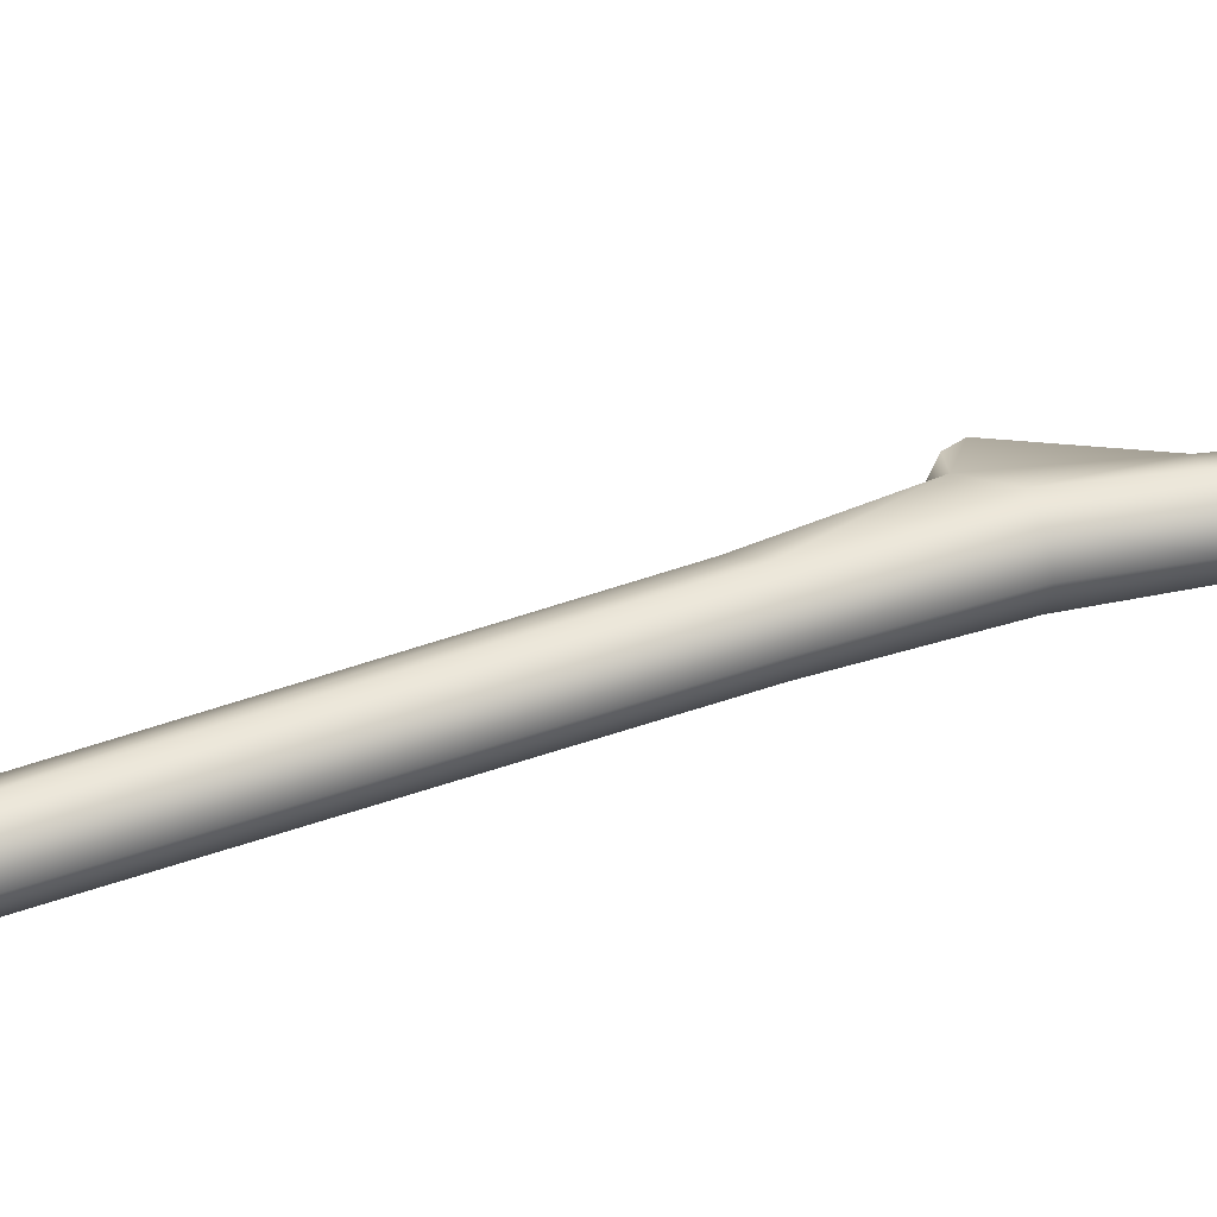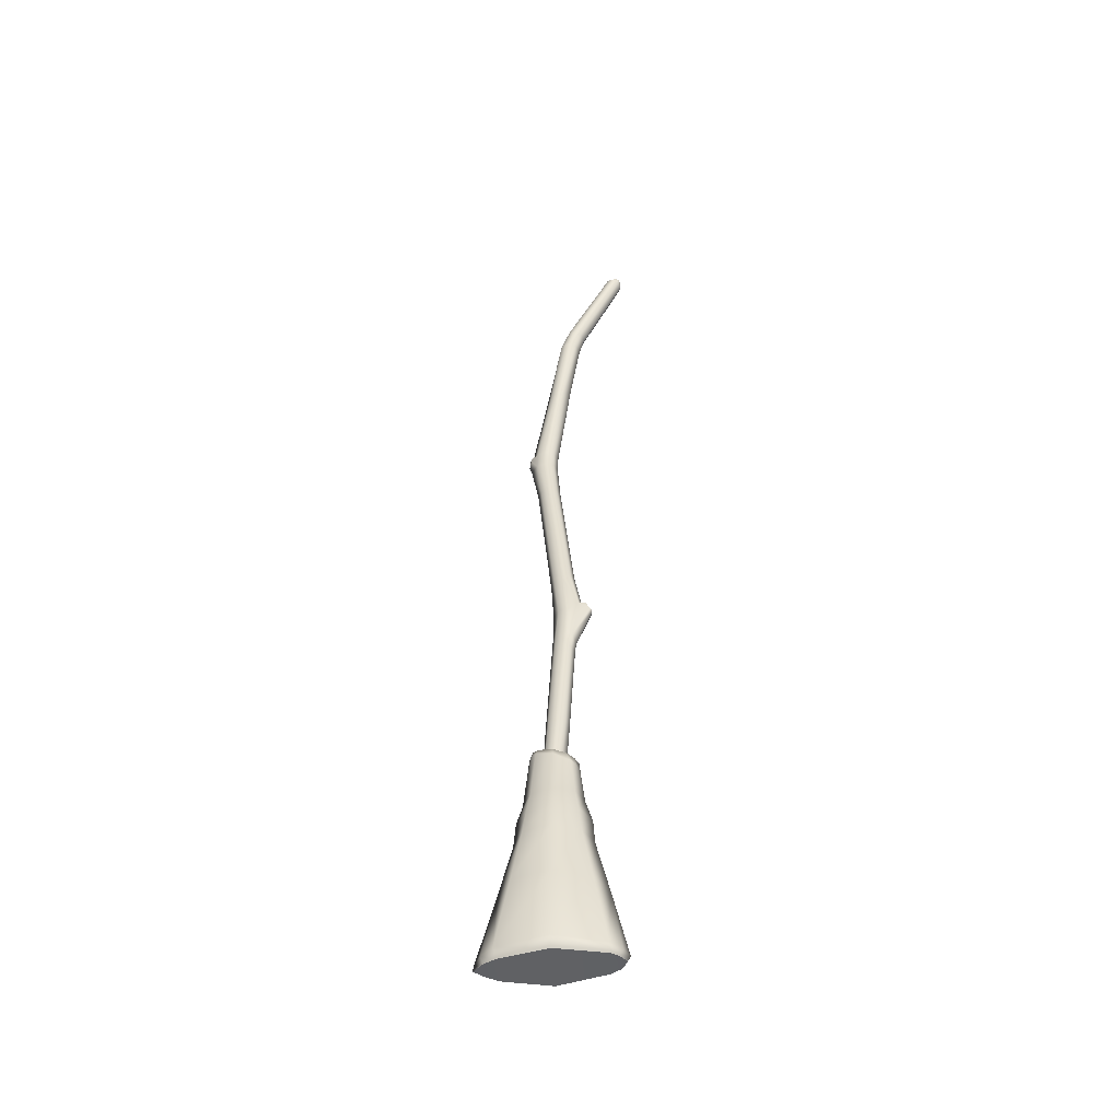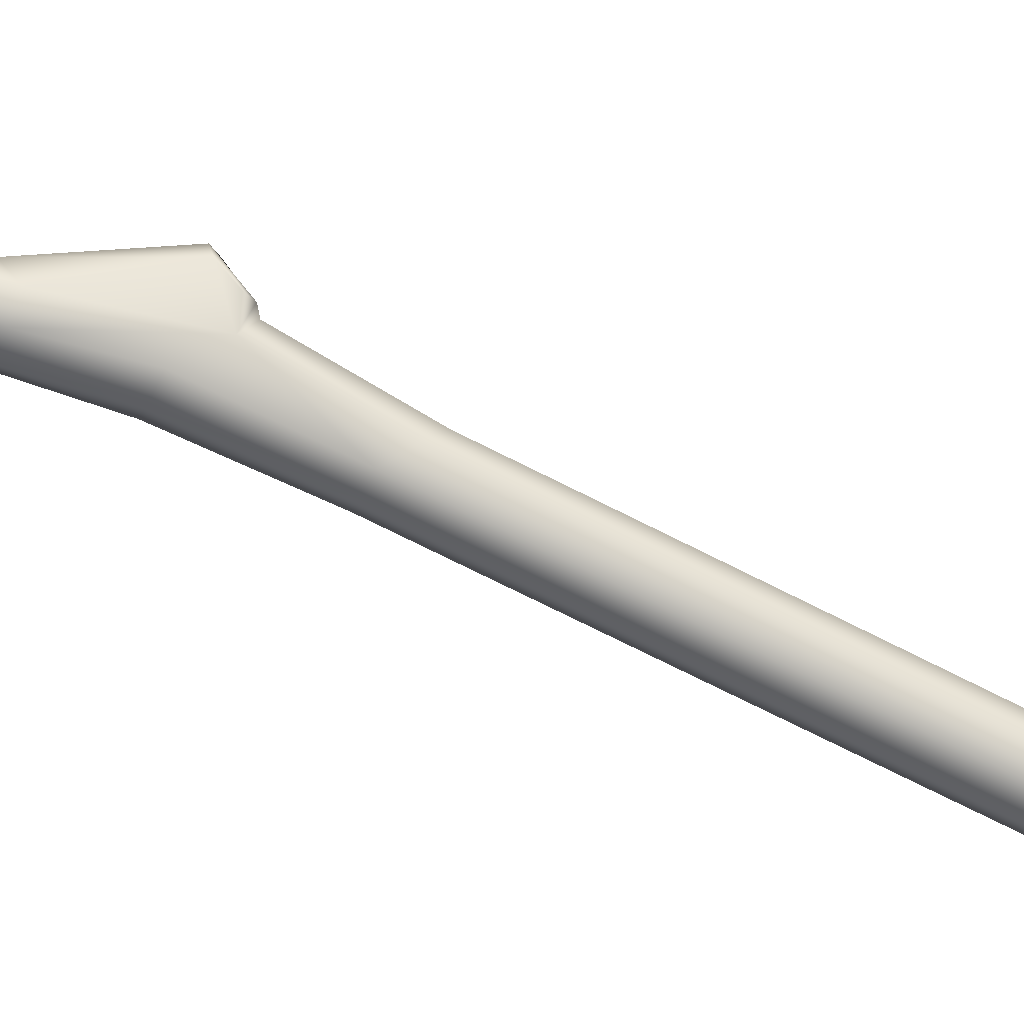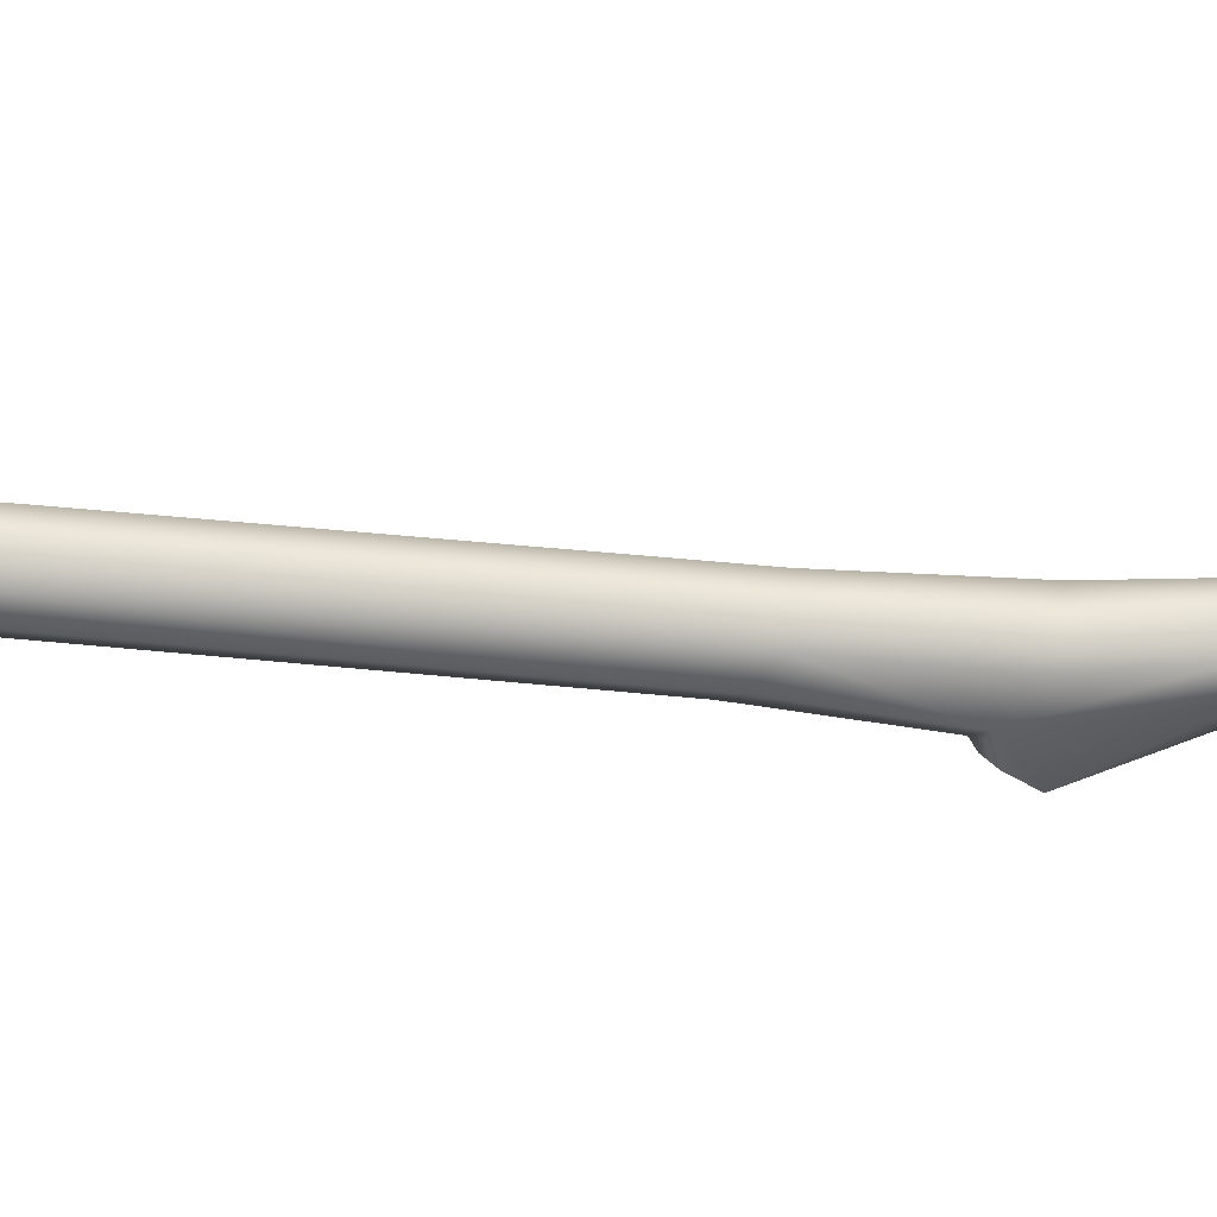
<metadata>
{"format":"obj","ext":"obj","renderer":"f3d","projection":"perspective","resolution":1024,"background":"white","views":[{"elev":36.7,"azim":-105.8,"up":"+Z"},{"elev":-47.8,"azim":4.7,"up":"+Y"},{"elev":-79.5,"azim":70.3,"up":"+Z"},{"elev":-77.0,"azim":-90.2,"up":"+Z"}]}
</metadata>
<code>
v 0.01997 0.6496 -0.02955
v 0.00487 0.6481 -0.0256
v -0.002176 0.6475 -0.009721
v 0.006118 0.6481 0.003686
v 0.0202 0.6495 0.007629
v 0.02539 0.5706 0.002984
v 0.03093 0.5706 -0.009932
v 0.02457 0.5707 -0.0223
v 0.03623 1.377 -0.01557
v 0.04619 1.408 -0.01384
v 0.04217 1.374 -0.02991
v 0.05105 1.405 -0.02778
v 0.03732 1.383 -0.04382
v 0.04717 1.413 -0.04101
v 0.02371 1.385 -0.04743
v 0.0345 1.416 -0.04501
v 0.01269 1.385 -0.04156
v 0.02854 1.425 -0.04051
v 0.007473 1.382 -0.03123
v 0.0234 1.427 -0.02809
v 0.01011 1.379 -0.01866
v 0.02599 1.418 -0.01384
v 0.02166 1.377 -0.01254
v 0.03203 1.409 -0.01026
v -0.004472 1.044 -0.02422
v -0.004034 1.075 -0.02498
v 0.001454 1.044 -0.03871
v 0.001857 1.075 -0.03938
v -0.005688 1.044 -0.05192
v -0.005091 1.075 -0.05281
v -0.01865 1.044 -0.05589
v -0.01832 1.075 -0.05579
v -0.03335 1.044 -0.05288
v -0.03299 1.075 -0.054
v -0.04354 1.043 -0.03865
v -0.04056 1.084 -0.03946
v -0.03338 1.044 -0.02448
v -0.03274 1.075 -0.02539
v -0.01888 1.044 -0.01971
v -0.0184 1.075 -0.02036
v 0.02846 0.5978 0.003277
v 0.0327 0.5868 -0.009763
v 0.02885 0.5976 -0.02395
v 0.03706 0.6678 -0.02318
v 0.04194 0.674 -0.008594
v 0.03709 0.6657 0.004025
v 0.05563 0.6549 0.001467
v 0.05882 0.65 -0.002044
v 0.05689 0.6528 -0.01361
v 0.05006 0.665 -0.0155
v 0.04685 0.671 -0.008069
v 0.04892 0.6647 0.003053
v 0.01513 0.5976 -0.02794
v 0.001878 0.5974 -0.0231
v -0.003308 0.5973 -0.01006
v 0.002144 0.5975 0.002663
v 0.01473 0.5976 0.007636
v 0.1187 1.549 -0.000359
v 0.1208 1.561 -0.00337
v 0.1227 1.547 -0.0117
v 0.1232 1.558 -0.00983
v 0.119 1.549 -0.02127
v 0.1207 1.559 -0.0161
v 0.1097 1.554 -0.02589
v 0.1145 1.562 -0.01926
v 0.102 1.558 -0.02108
v 0.1088 1.566 -0.01646
v 0.09891 1.56 -0.01083
v 0.1076 1.568 -0.009826
v 0.1005 1.559 -0.000869
v 0.1102 1.566 -0.003841
v 0.1096 1.555 0.003422
v 0.1159 1.564 -0.000421
v -0.04427 1.063 -0.05151
v -0.04386 1.07 -0.05219
v -0.0477 1.056 -0.04029
v -0.04665 1.076 -0.0414
v -0.04355 1.062 -0.02953
v -0.0437 1.069 -0.03003
v 0.03707 0.2218 0.03227
v -0.000118 0.2222 0.04281
v -0.03618 0.2222 0.03142
v -0.05375 0.2252 -0.000169
v -0.03705 0.2228 -0.03217
v -0.000154 0.2225 -0.04301
v 0.03648 0.223 -0.03211
v 0.05493 0.2227 -2.3e-05
v 0.07527 -0.008999 0.03391
v 0.07488 -0.01989 0.02493
v 0.1014 -0.00772 -0.001432
v 0.0972 -0.01605 -0.000932
v 0.07626 -0.006883 -0.03299
v 0.073 -0.0177 -0.02463
v -0.001151 -0.007883 -0.05041
v -0.001093 -0.02058 -0.04129
v -0.07517 -0.007228 -0.0322
v -0.07234 -0.02099 -0.02437
v -0.1065 -0.01237 -0.003335
v -0.1067 -0.0199 -0.001629
v -0.07695 -0.008121 0.03333
v -0.07316 -0.02246 0.02717
v -7.2e-05 -0.007847 0.0547
v 3.7e-05 -0.02015 0.0417
v -0.0768 0.1008 0.000613
v -0.05393 0.1012 -0.03288
v -8e-06 0.1017 -0.04853
v 0.05467 0.1012 -0.03326
v 0.07708 0.1006 -0.000261
v 0.0556 0.1014 0.03385
v 0.000111 0.1017 0.04946
v -0.05581 0.1015 0.03467
v -0.05682 0.1847 0.00014
v -0.0397 0.1849 -0.02925
v -0.000142 0.1851 -0.04183
v 0.04054 0.185 -0.02965
v 0.05722 0.1847 0.00036
v 0.04075 0.185 0.02985
v -2e-06 0.1852 0.04327
v -0.04144 0.1852 0.03109
v -0.03114 0.2579 0.02507
v -0.0444 0.2571 5.6e-05
v -0.03108 0.2579 -0.02505
v -0.000315 0.26 -0.03471
v 0.02911 0.2618 -0.02424
v 0.04396 0.2614 0.000148
v 0.03128 0.2605 0.02522
v 1.7e-05 0.2599 0.03471
v 0.02554 0.3229 0.01874
v 0.01861 0.3364 0.0204
v 0.0374 0.3198 0.000516
v 0.03589 0.3328 -0.000527
v 0.02612 0.3229 -0.01927
v 0.01624 0.3362 -0.01895
v 0.000253 0.3308 -0.02711
v -0.00029 0.3418 -0.02419
v -0.02547 0.3389 -0.01855
v -0.02001 0.3465 -0.01819
v -0.03616 0.3425 -5e-06
v -0.03325 0.3511 0.000273
v -0.02551 0.3389 0.0185
v -0.02258 0.3481 0.01621
v 0.00012 0.3308 0.02719
v -0.000848 0.3417 0.02414
v -0.007889 0.4098 0.009947
v -0.01288 0.4097 -0.002722
v -0.008046 0.4099 -0.0158
v 0.004405 0.41 -0.02103
v 0.01754 0.4101 -0.01559
v 0.02273 0.4101 -0.002449
v 0.0173 0.4099 0.009618
v 0.004604 0.4098 0.01493
v 0.01799 0.3337 -0.000315
v 0.01262 0.3392 -0.01299
v 0.000276 0.343 -0.01753
v -0.01098 0.3426 -0.01192
v -0.01607 0.3411 -0.000258
v -0.01204 0.3423 0.0108
v 0.00044 0.3433 0.01704
v 0.01266 0.3367 0.0132
v 0.02992 0.3331 0.01194
v 0.03275 0.3214 0.0109
v 0.03291 0.3348 -0.009297
v 0.03454 0.3211 -0.01035
v -0.03249 0.3501 -0.009515
v -0.03313 0.341 -0.0105
v -0.02955 0.3489 0.01058
v -0.03283 0.3411 0.01025
v 0.08694 -0.01907 0.01662
v 0.09279 -0.01022 0.01868
v 0.08942 -0.01764 -0.01437
v 0.09211 -0.0079 -0.01959
v -0.09121 -0.02119 0.0158
v -0.09532 -0.01059 0.01782
v -0.09197 -0.01872 -0.01641
v -0.09236 -0.009577 -0.0193
v -0.00102 0.7233 -0.002081
v -0.006785 0.7229 -0.01562
v -0.000936 0.7235 -0.02914
v 0.01261 0.7246 -0.03419
v 0.02524 0.7358 -0.02995
v 0.03005 0.7438 -0.01693
v 0.02511 0.7358 -0.001801
v 0.01272 0.7244 0.002823
v -0.03104 0.9695 -0.03377
v -0.02525 0.9698 -0.04675
v -0.01142 0.97 -0.05108
v 0.001009 0.9724 -0.04634
v 0.006215 0.9741 -0.03363
v 0.001233 0.9723 -0.02019
v -0.01155 0.9697 -0.01491
v -0.02516 0.9695 -0.02014
v 0.01403 1.24 -0.0197
v 0.002409 1.234 -0.01647
v -0.009427 1.23 -0.02099
v -0.01604 1.233 -0.03526
v -0.009021 1.233 -0.04885
v 0.003322 1.238 -0.05208
v 0.01589 1.243 -0.04816
v 0.02443 1.257 -0.03428
g Broom_LOD0
f 10 12 60 58
f 12 14 62 60
f 14 16 64 62
f 16 18 66 64
f 18 20 68 66
f 20 22 70 68
f 22 24 72 70
f 24 10 58 72
f 26 28 199 192
f 28 30 198 199
f 30 32 197 198
f 32 34 196 197
f 34 36 195 196
f 36 38 194 195
f 38 40 193 194
f 40 26 192 193
f 179 1 2 178
f 178 2 3 177
f 177 3 4 176
f 183 176 4 5
f 183 5 46 182
f 7 42 41 6
f 43 42 7 8
f 43 8 53
f 10 9 11 12
f 9 10 24 23
f 12 11 13 14
f 14 13 15 16
f 16 15 17 18
f 18 17 19 20
f 20 19 21 22
f 22 21 23 24
f 26 25 27 28
f 25 26 40 39
f 28 27 29 30
f 30 29 31 32
f 32 31 33 34
f 75 74 76 77
f 77 76 78 79
f 38 37 39 40
f 4 3 55 56
f 41 42 48 47
f 42 43 49 48
f 49 43 44 50
f 44 45 51 50
f 45 46 52 51
f 41 46 5 57
f 48 51 52 47
f 182 46 45 181
f 44 1 179 180
f 45 44 180 181
f 53 54 2 1
f 54 55 3 2
f 56 57 5 4
f 59 65 67 73
f 59 58 60 61
f 58 59 73 72
f 61 60 62 63
f 63 62 64 65
f 65 64 66 67
f 67 66 68 69
f 69 68 70 71
f 71 70 72 73
f 34 33 74 75
f 33 35 76 74
f 36 34 75 77
f 35 37 78 76
f 37 38 79 78
f 38 36 77 79
f 88 169 108 109
f 108 171 92 107
f 92 94 106 107
f 94 96 105 106
f 104 175 98
f 98 173 104
f 100 102 110 111
f 102 88 109 110
f 81 80 126 127
f 82 81 127 120
f 83 82 120 121
f 84 83 121 122
f 85 84 122 123
f 86 85 123 124
f 87 86 124 125
f 80 87 125 126
f 97 101 172 174
f 89 88 102 103
f 88 89 168 169
f 90 91 170 171
f 92 93 95 94
f 94 95 97 96
f 96 97 174 175
f 98 99 172 173
f 100 101 103 102
f 105 104 112 113
f 106 105 113 114
f 107 106 114 115
f 108 107 115 116
f 109 108 116 117
f 110 109 117 118
f 111 110 118 119
f 104 111 119 112
f 113 112 83 84
f 114 113 84 85
f 115 114 85 86
f 116 115 86 87
f 117 116 87 80
f 118 117 80 81
f 119 118 81 82
f 112 119 82 83
f 121 167 138
f 165 121 138
f 123 122 136 134
f 124 123 134 132
f 125 163 130
f 161 125 130
f 127 126 128 142
f 120 127 142 140
f 160 161 130 131
f 128 129 143 142
f 162 163 132 133
f 133 132 134 135
f 135 134 136 137
f 164 165 138 139
f 166 167 140 141
f 141 140 142 143
f 55 145 144 56
f 54 146 145 55
f 53 147 146 54
f 8 148 147 53
f 149 148 8 7
f 150 149 7 6
f 57 151 150 6
f 56 144 151 57
f 152 162 133 153
f 133 135 154 153
f 135 137 155 154
f 137 164 156 155
f 156 166 141 157
f 141 143 158 157
f 143 129 159 158
f 152 160 131
f 145 146 155 156
f 146 147 154 155
f 147 148 153 154
f 148 149 152 153
f 149 150 159 152
f 150 151 158 159
f 151 144 157 158
f 144 145 156 157
f 129 128 161 160
f 131 130 163 162
f 131 162 152
f 129 160 152 159
f 137 136 165 164
f 139 138 167 166
f 156 164 139
f 139 166 156
f 122 121 165 136
f 121 120 140 167
f 126 125 161 128
f 125 124 132 163
f 169 168 91 90
f 171 170 93 92
f 173 172 101 100
f 175 174 99 98
f 104 173 100 111
f 96 175 104 105
f 108 169 90
f 90 171 108
f 57 6 41
f 191 184 177 176
f 185 178 177 184
f 186 179 178 185
f 180 179 186 187
f 181 180 187 188
f 189 182 181 188
f 190 183 182 189
f 191 176 183 190
f 33 185 184 35
f 31 186 185 33
f 187 186 31 29
f 188 187 29 27
f 25 189 188 27
f 39 190 189 25
f 37 191 190 39
f 35 184 191 37
f 193 192 9 23
f 194 193 23 21
f 195 194 21 19
f 196 195 19 17
f 197 196 17 15
f 198 197 15 13
f 199 198 13 11
f 192 199 11 9
f 61 63 65 59
f 73 67 69 71
f 168 170 91
f 103 95 93 89
f 103 101 97 95
f 174 172 99
f 89 93 170 168
f 50 51 48 49
f 47 52 46 41
f 44 43 53 1

</code>
